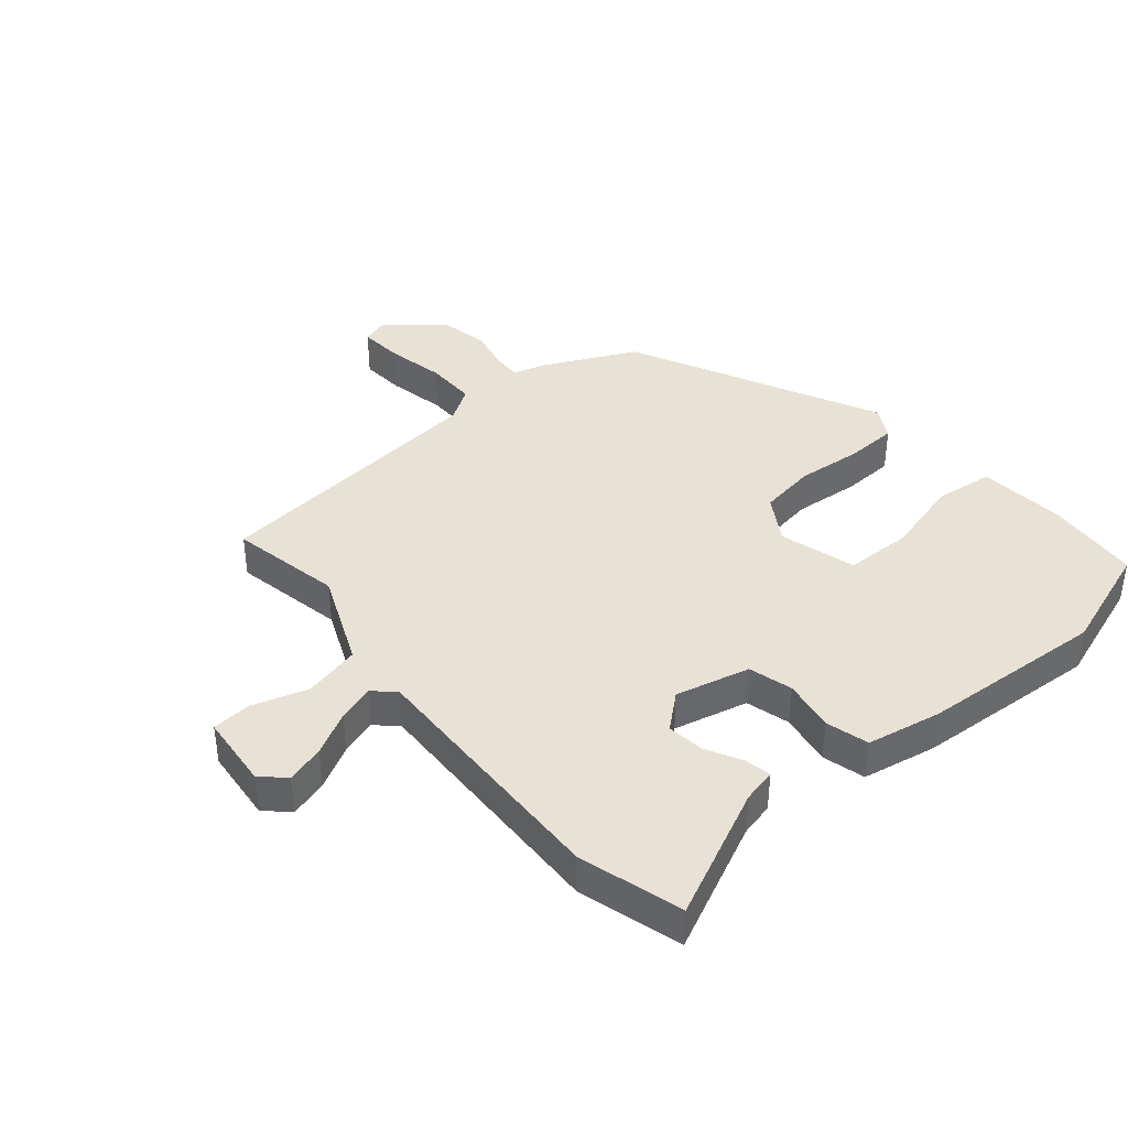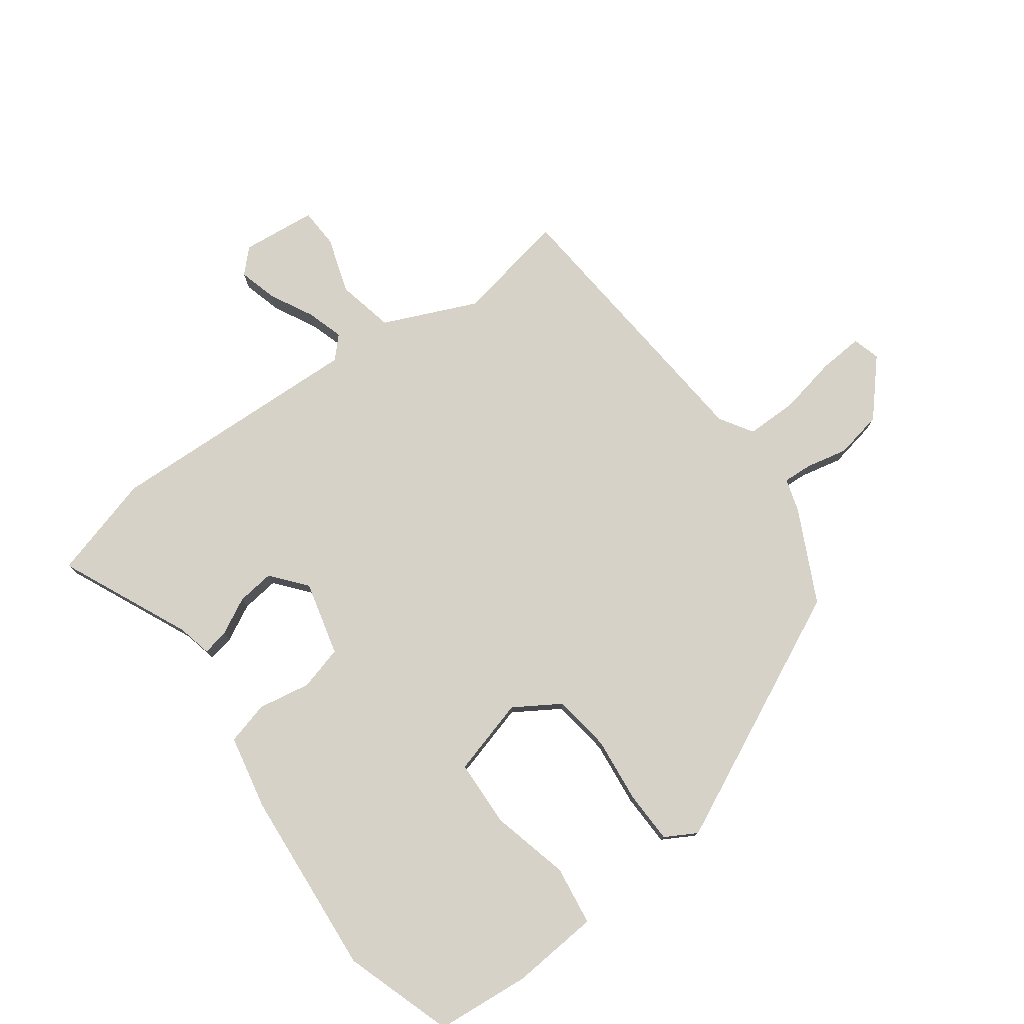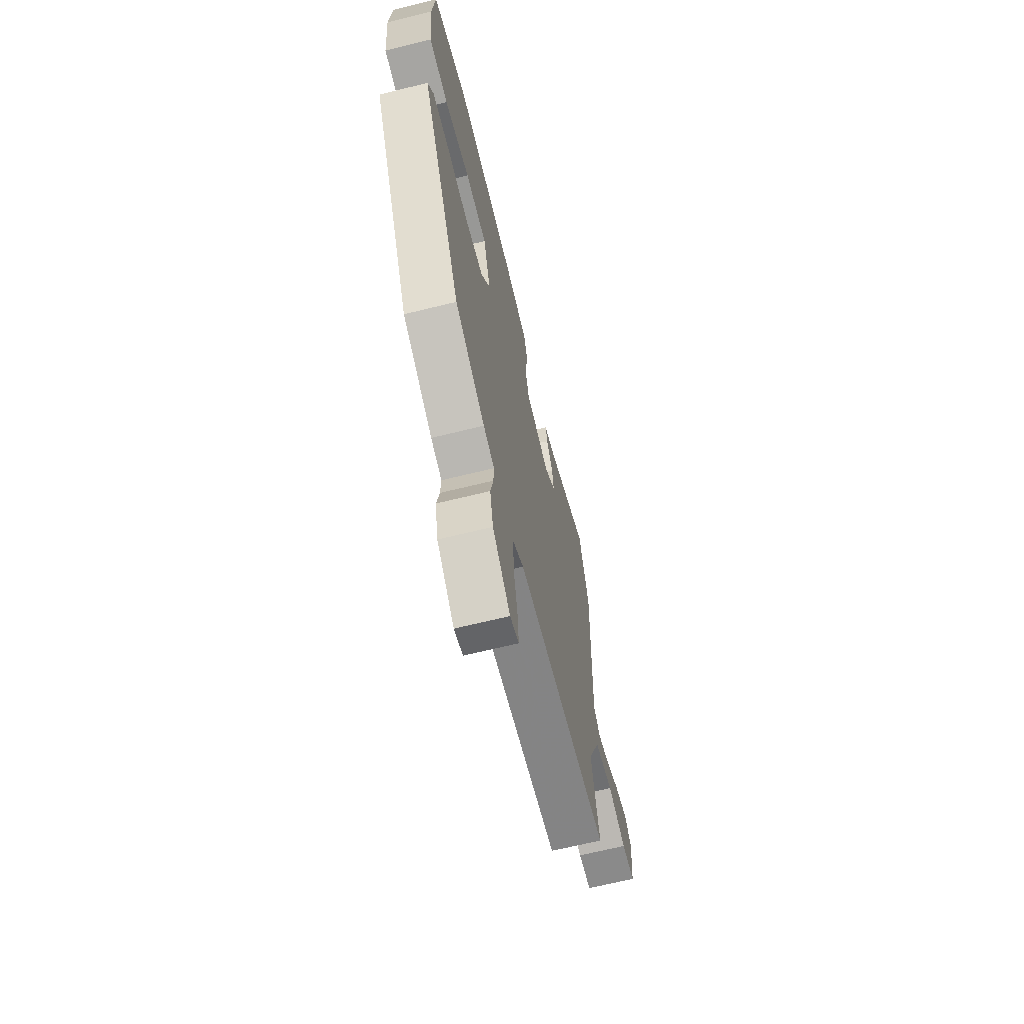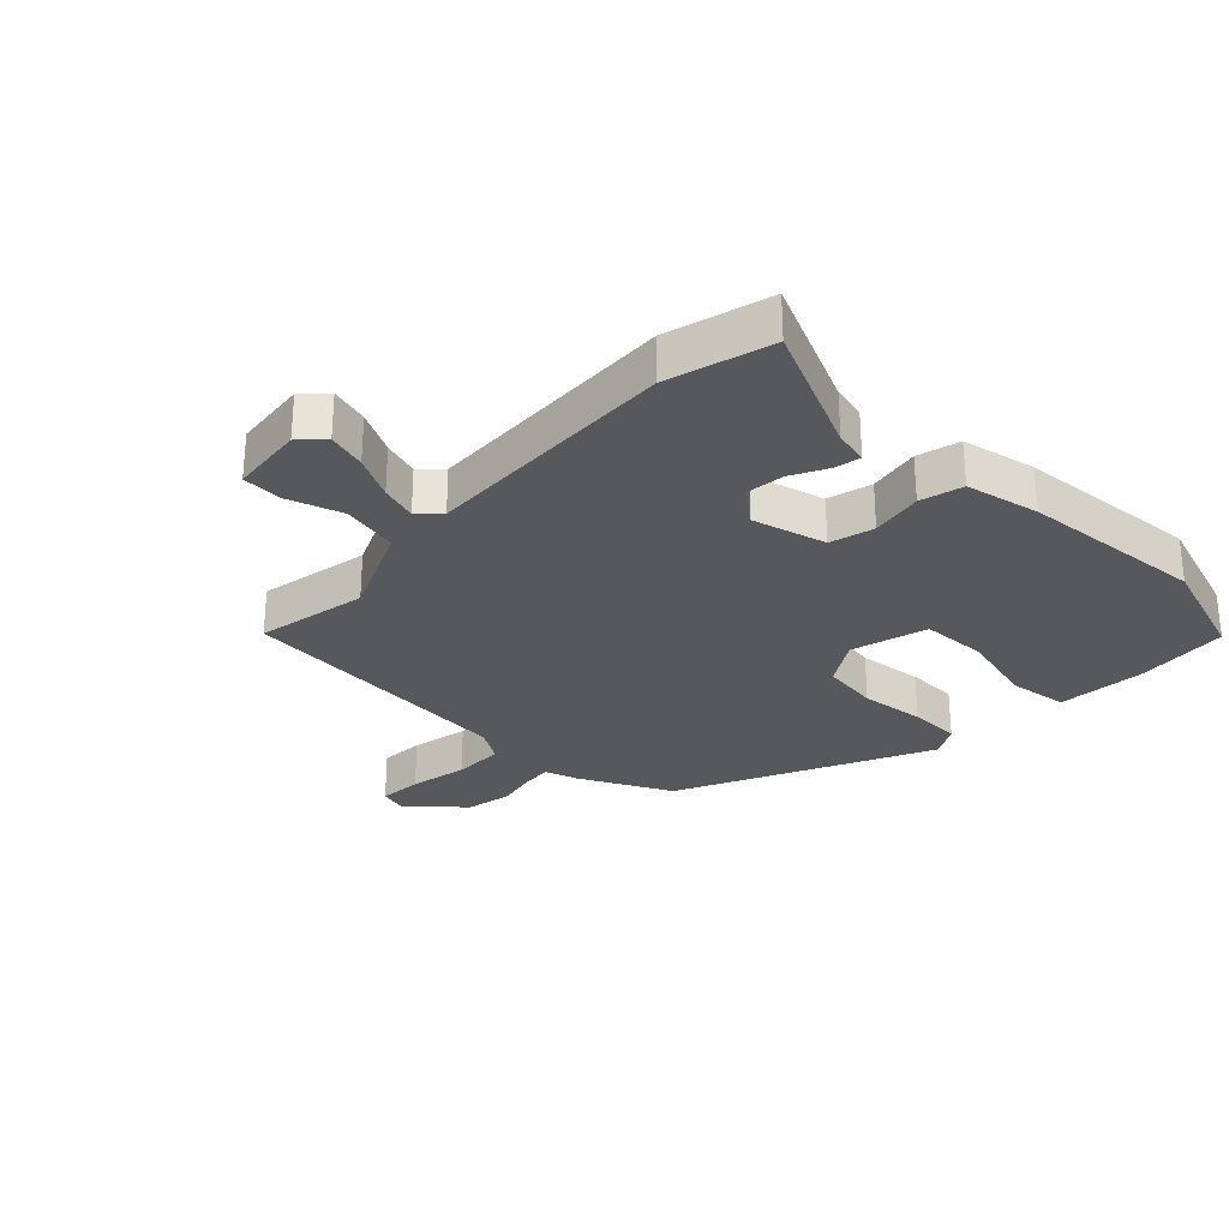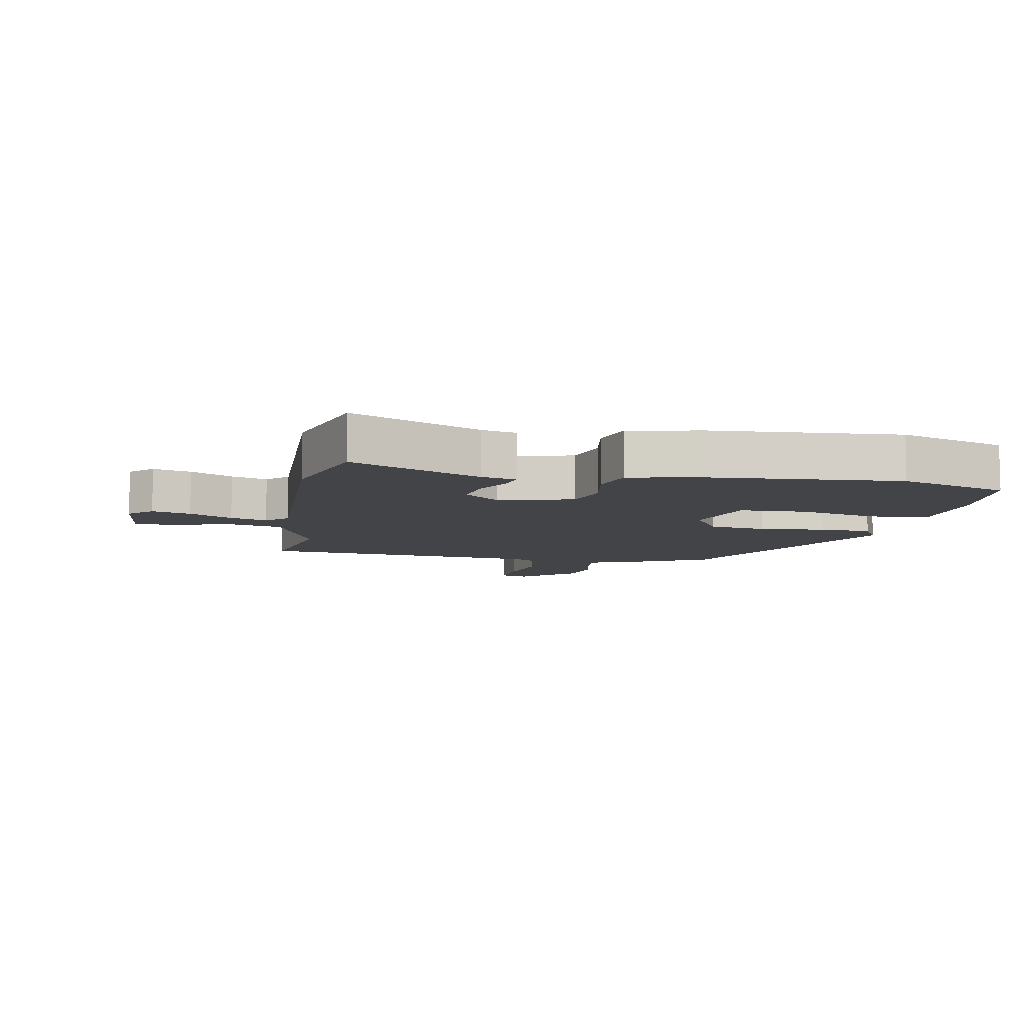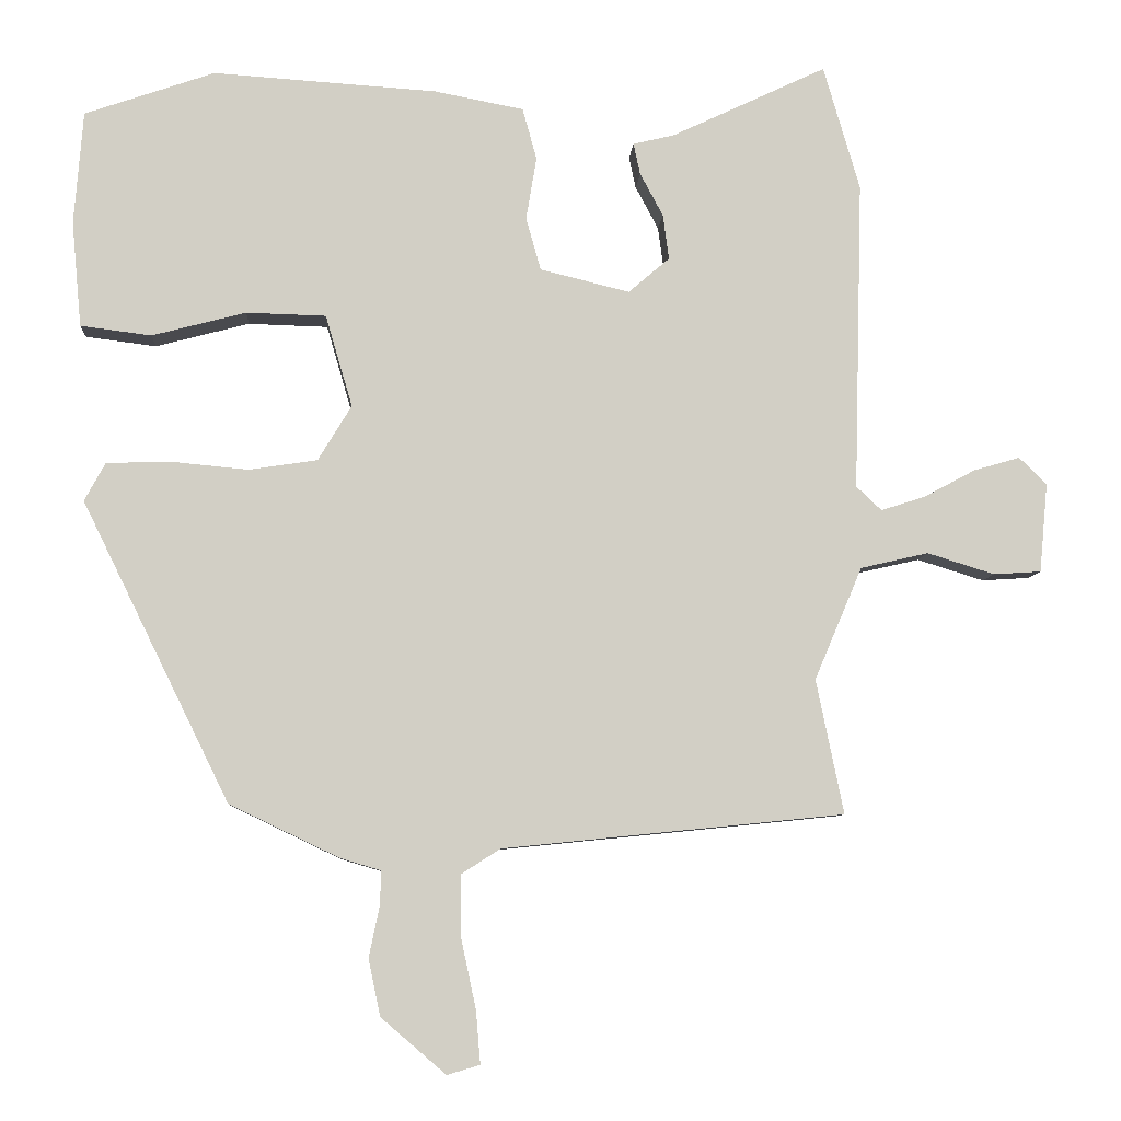
<metadata>
{"format":"obj","ext":"obj","renderer":"f3d","projection":"perspective","resolution":1024,"background":"white","views":[{"elev":40.3,"azim":-40.0,"up":"+Y"},{"elev":77.6,"azim":54.5,"up":"+Y"},{"elev":-66.9,"azim":103.9,"up":"+Z"},{"elev":-28.6,"azim":-43.0,"up":"+Y"},{"elev":-8.2,"azim":-10.4,"up":"+Y"},{"elev":-7.4,"azim":176.5,"up":"+Z"}]}
</metadata>
<code>
v 0.322 0.07 -0.441
v 0.174 0.07 -0.512
v 0.12 0.07 -0.528
v 0.122 0.07 -0.575
v 0.136 0.07 -0.642
v 0.12 0.07 -0.718
v 0.033 0.07 -0.793
v -0.011 0.07 -0.78
v -0.005 0.07 -0.709
v 0.015 0.07 -0.615
v 0.016 0.07 -0.533
v -0.037 0.07 -0.499
v -0.495 0.07 -0.453
v -0.458 0.07 -0.273
v -0.522 0.07 -0.122
v -0.613 0.07 -0.101
v -0.703 0.07 -0.129
v -0.767 0.07 -0.125
v -0.778 0.07 -0.005
v -0.741 0.07 0.031
v -0.679 0.07 0.013
v -0.61 0.07 -0.024
v -0.551 0.07 -0.043
v -0.517 0.07 -0.011
v -0.528 0.07 0.405
v -0.479 0.07 0.572
v -0.271 0.07 0.474
v -0.216 0.07 0.461
v -0.225 0.07 0.419
v -0.256 0.07 0.361
v -0.264 0.07 0.301
v -0.209 0.07 0.254
v -0.089 0.07 0.283
v -0.069 0.07 0.354
v -0.083 0.07 0.438
v -0.064 0.07 0.507
v 0.056 0.07 0.53
v 0.356 0.07 0.55
v 0.53 0.07 0.49
v 0.542 0.07 0.338
v 0.529 0.07 0.197
v 0.434 0.07 0.185
v 0.308 0.07 0.218
v 0.201 0.07 0.215
v 0.165 0.07 0.092
v 0.21 0.07 0.018
v 0.302 0.07 0.004
v 0.407 0.07 0.014
v 0.491 0.07 0.011
v 0.519 0.07 -0.04
v 0.322 0 -0.441
v 0.174 0 -0.512
v 0.12 0 -0.528
v 0.122 0 -0.575
v 0.136 0 -0.642
v 0.12 0 -0.718
v 0.033 0 -0.793
v -0.011 0 -0.78
v -0.005 0 -0.709
v 0.015 0 -0.615
v 0.016 0 -0.533
v -0.037 0 -0.499
v -0.495 0 -0.453
v -0.458 0 -0.273
v -0.522 0 -0.122
v -0.613 0 -0.101
v -0.703 0 -0.129
v -0.767 0 -0.125
v -0.778 0 -0.005
v -0.741 0 0.031
v -0.679 0 0.013
v -0.61 0 -0.024
v -0.551 0 -0.043
v -0.517 0 -0.011
v -0.528 0 0.405
v -0.479 0 0.572
v -0.271 0 0.474
v -0.216 0 0.461
v -0.225 0 0.419
v -0.256 0 0.361
v -0.264 0 0.301
v -0.209 0 0.254
v -0.089 0 0.283
v -0.069 0 0.354
v -0.083 0 0.438
v -0.064 0 0.507
v 0.056 0 0.53
v 0.356 0 0.55
v 0.53 0 0.49
v 0.542 0 0.338
v 0.529 0 0.197
v 0.434 0 0.185
v 0.308 0 0.218
v 0.201 0 0.215
v 0.165 0 0.092
v 0.21 0 0.018
v 0.302 0 0.004
v 0.407 0 0.014
v 0.491 0 0.011
v 0.519 0 -0.04
f 1 2 3
f 50 1 3
f 49 50 3
f 48 49 3
f 47 48 3
f 46 47 3
f 45 46 3
f 41 42 43
f 40 41 43
f 39 40 43
f 38 39 43
f 37 38 43
f 36 37 43
f 35 36 43
f 34 35 43
f 33 34 43 44
f 32 33 44 45
f 27 28 29 30
f 27 30 31
f 26 27 31
f 25 26 31
f 24 25 31
f 20 21 22
f 19 20 22
f 18 19 22
f 17 18 22
f 16 17 22
f 15 16 22 23
f 14 15 23 24
f 12 13 14
f 8 9 10
f 7 8 10
f 6 7 10
f 5 6 10
f 4 5 10
f 3 4 10 11
f 3 11 12
f 45 3 12
f 32 45 12
f 24 31 32
f 14 24 32
f 12 14 32
f 53 52 51
f 53 51 100
f 53 100 99
f 53 99 98
f 53 98 97
f 53 97 96
f 53 96 95
f 93 92 91
f 93 91 90
f 93 90 89
f 93 89 88
f 93 88 87
f 93 87 86
f 93 86 85
f 93 85 84
f 94 93 84 83
f 95 94 83 82
f 80 79 78 77
f 81 80 77
f 81 77 76
f 81 76 75
f 81 75 74
f 72 71 70
f 72 70 69
f 72 69 68
f 72 68 67
f 72 67 66
f 73 72 66 65
f 74 73 65 64
f 64 63 62
f 60 59 58
f 60 58 57
f 60 57 56
f 60 56 55
f 60 55 54
f 61 60 54 53
f 62 61 53
f 62 53 95
f 62 95 82
f 82 81 74
f 82 74 64
f 82 64 62
f 1 51 52 2
f 2 52 53 3
f 3 53 54 4
f 4 54 55 5
f 5 55 56 6
f 6 56 57 7
f 7 57 58 8
f 8 58 59 9
f 9 59 60 10
f 10 60 61 11
f 11 61 62 12
f 12 62 63 13
f 13 63 64 14
f 14 64 65 15
f 15 65 66 16
f 16 66 67 17
f 17 67 68 18
f 18 68 69 19
f 19 69 70 20
f 20 70 71 21
f 21 71 72 22
f 22 72 73 23
f 23 73 74 24
f 24 74 75 25
f 25 75 76 26
f 26 76 77 27
f 27 77 78 28
f 28 78 79 29
f 29 79 80 30
f 30 80 81 31
f 31 81 82 32
f 32 82 83 33
f 33 83 84 34
f 34 84 85 35
f 35 85 86 36
f 36 86 87 37
f 37 87 88 38
f 38 88 89 39
f 39 89 90 40
f 40 90 91 41
f 41 91 92 42
f 42 92 93 43
f 43 93 94 44
f 44 94 95 45
f 45 95 96 46
f 46 96 97 47
f 47 97 98 48
f 48 98 99 49
f 49 99 100 50
f 50 100 51 1

</code>
